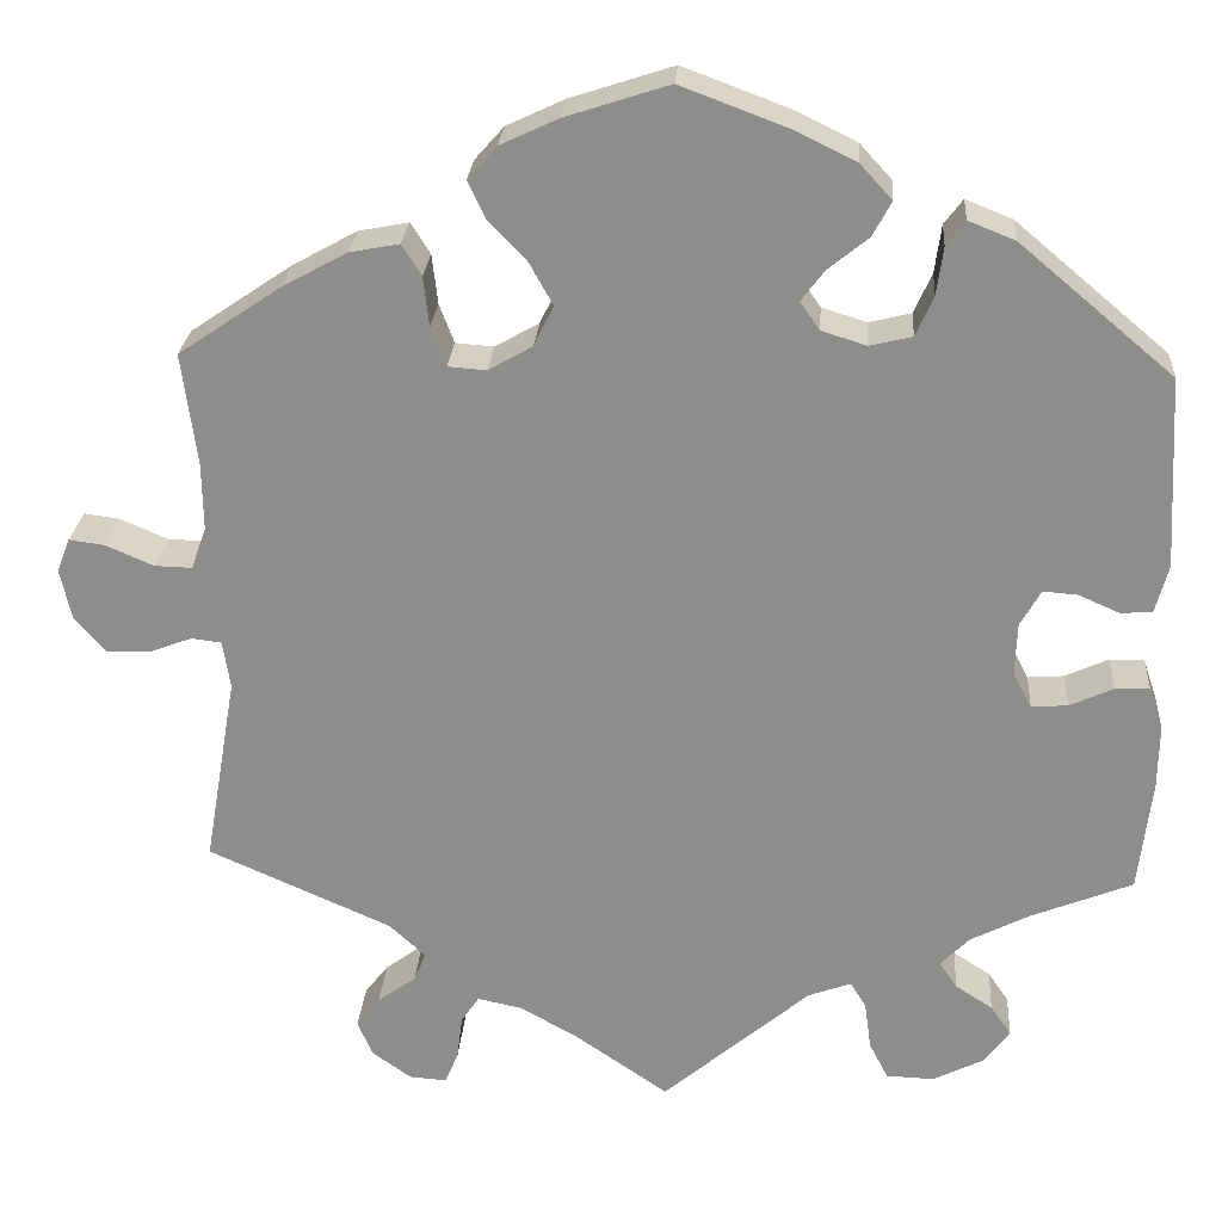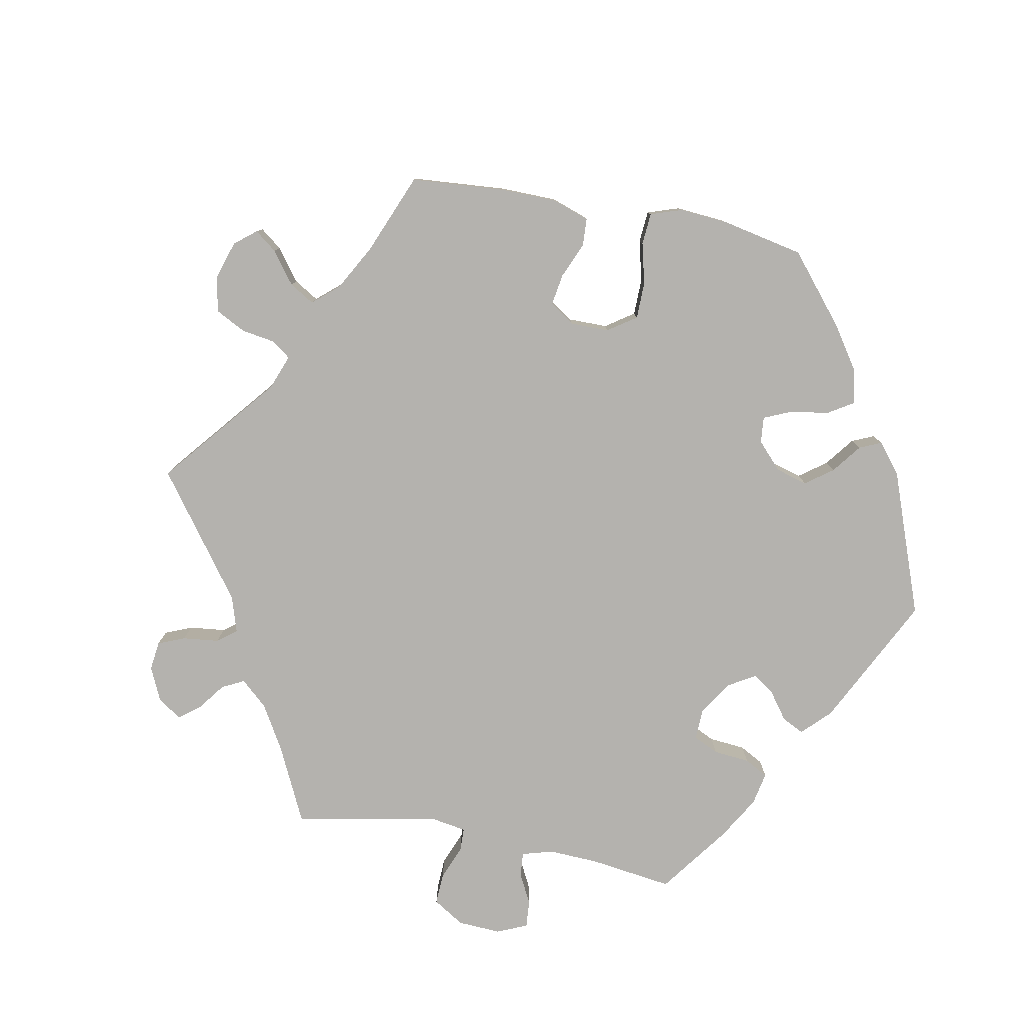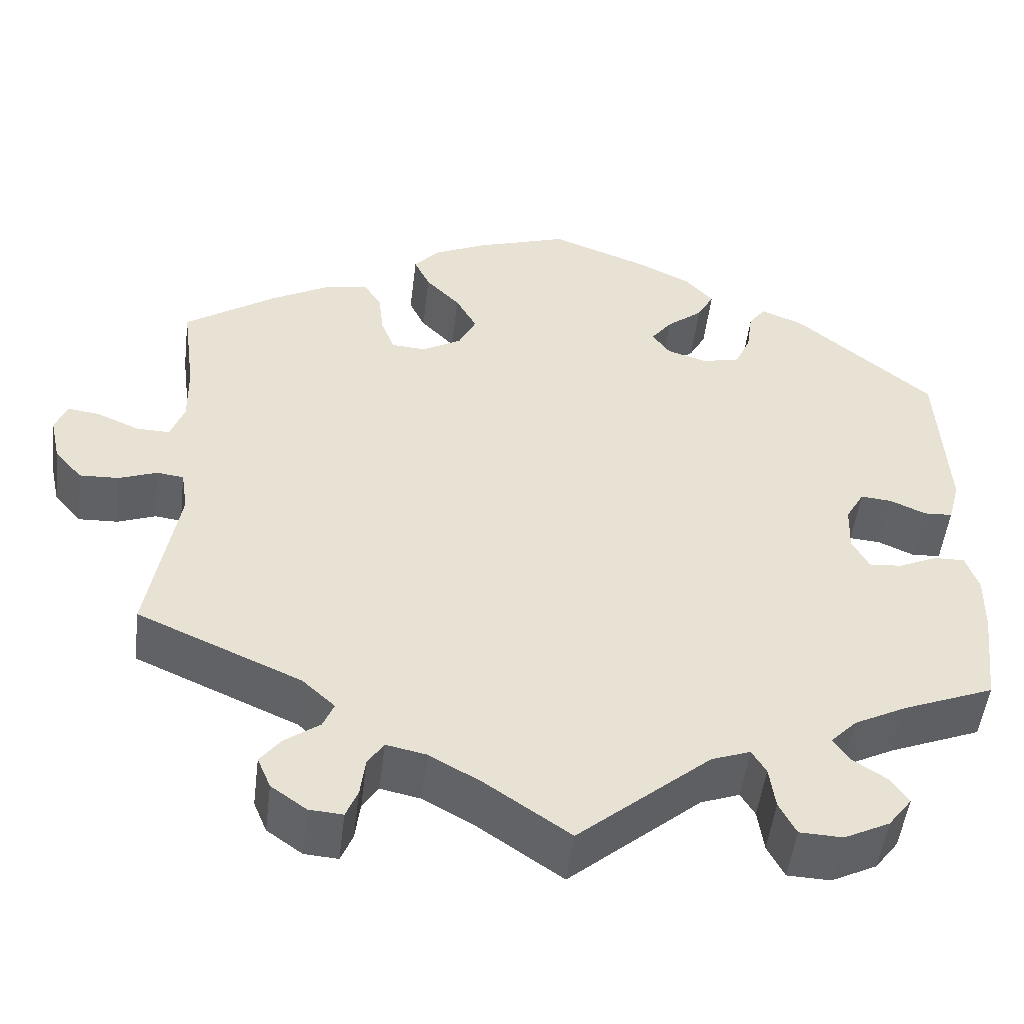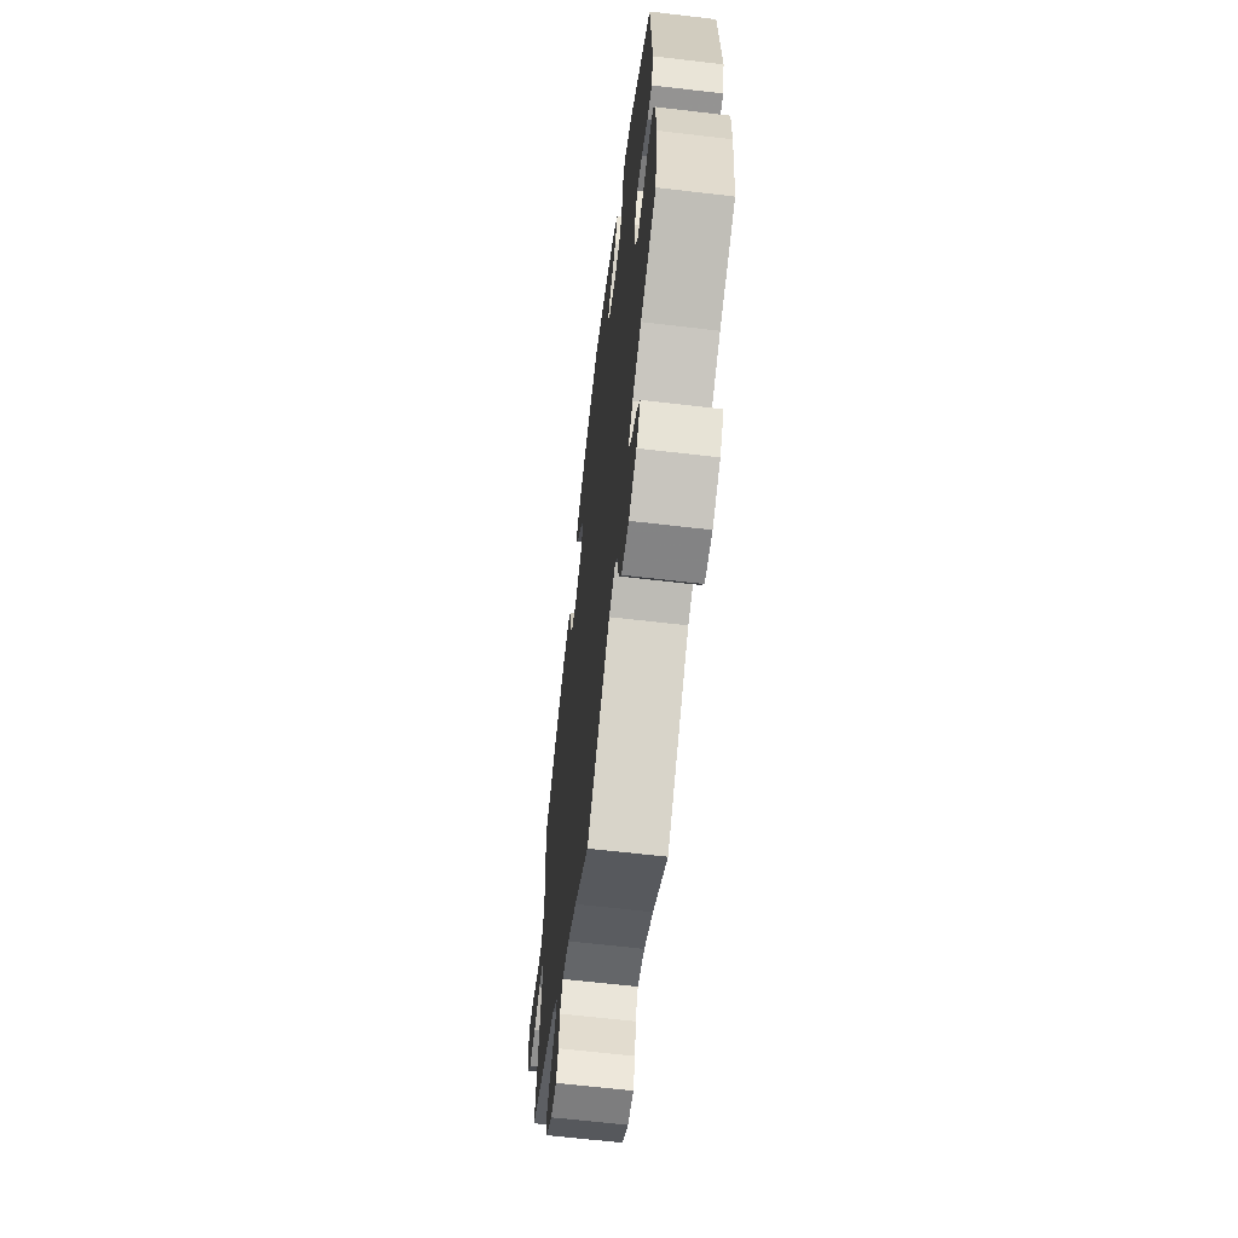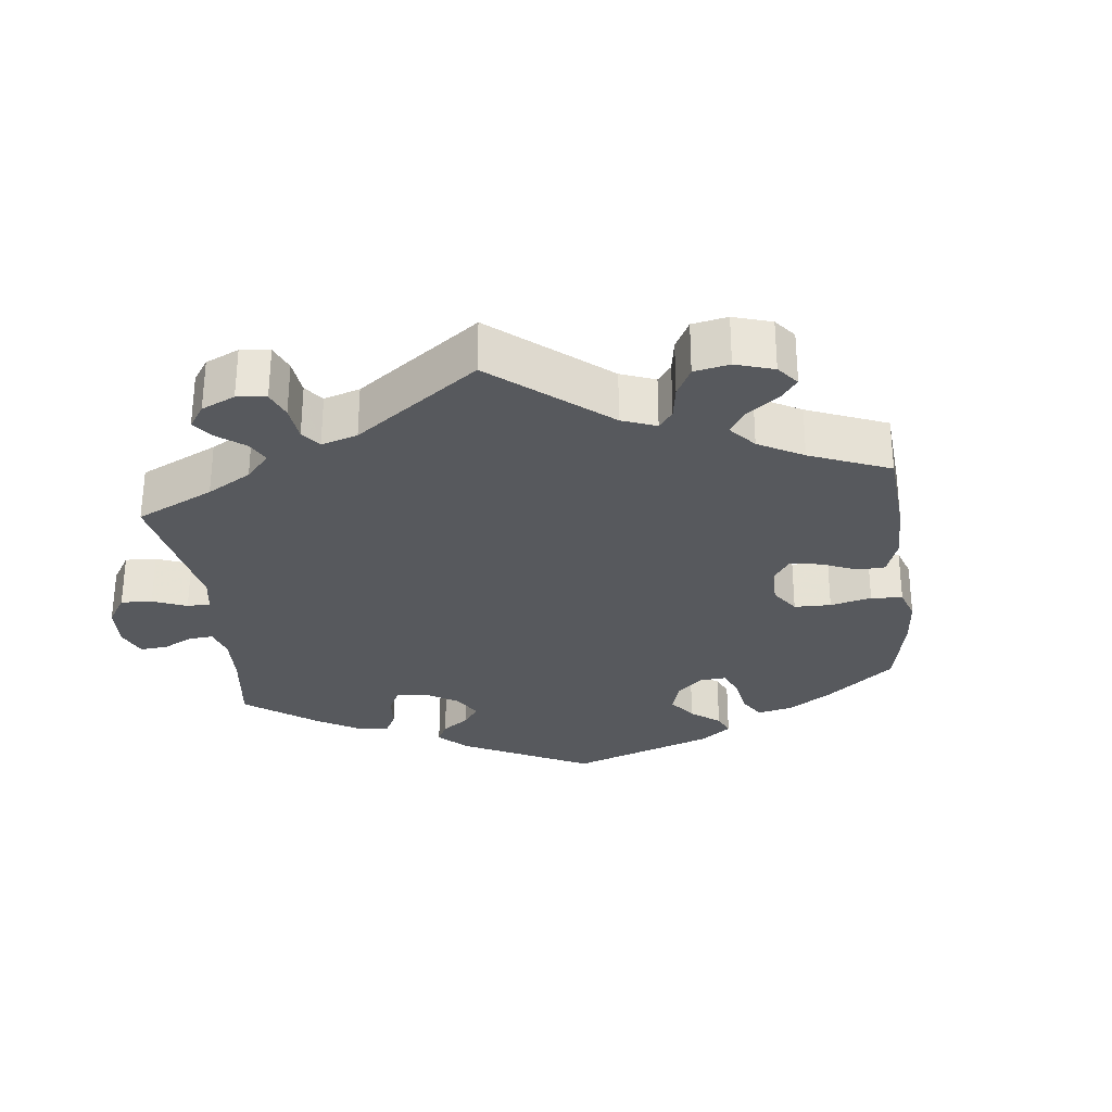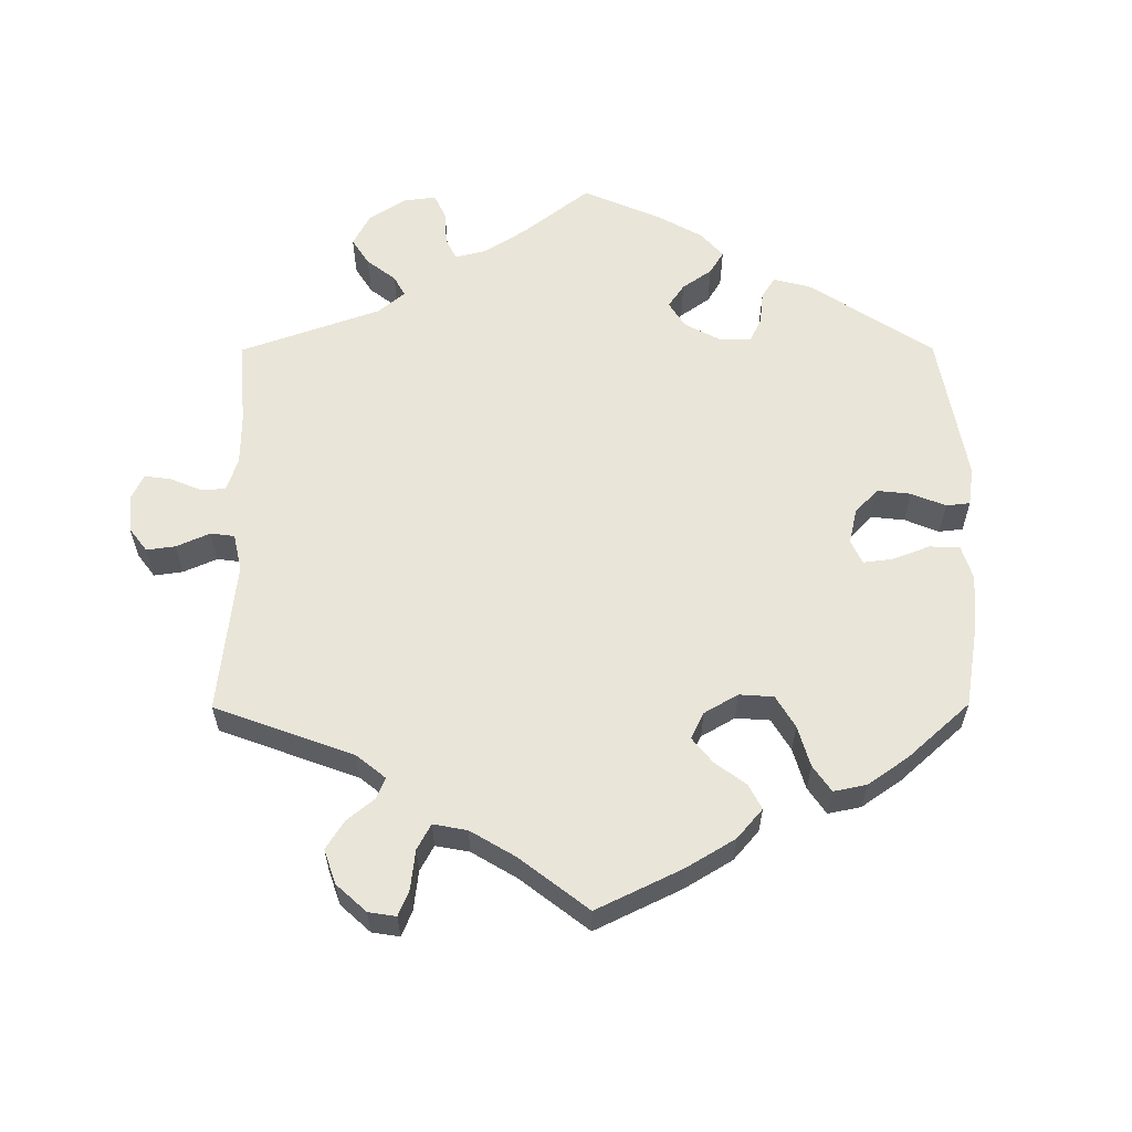
<metadata>
{"format":"obj","ext":"obj","renderer":"f3d","projection":"perspective","resolution":1024,"background":"white","views":[{"elev":25.0,"azim":4.1,"up":"+Z"},{"elev":-79.7,"azim":-40.6,"up":"+Y"},{"elev":-50.3,"azim":-6.9,"up":"+Z"},{"elev":-63.5,"azim":83.2,"up":"+Z"},{"elev":-29.6,"azim":-113.0,"up":"+Y"},{"elev":59.7,"azim":-60.2,"up":"+Y"}]}
</metadata>
<code>
v 0.511 0.07 0.085
v 0.497 0.07 0.033
v 0.463 0.07 0.031
v 0.42 0.07 0.05
v 0.383 0.07 0.053
v 0.361 0.07 0.014
v 0.359 0.07 -0.042
v 0.379 0.07 -0.08
v 0.418 0.07 -0.077
v 0.464 0.07 -0.056
v 0.501 0.07 -0.055
v 0.516 0.07 -0.1
v 0.515 0.07 -0.169
v 0.501 0.07 -0.289
v 0.392 0.07 -0.333
v 0.33 0.07 -0.365
v 0.299 0.07 -0.397
v 0.318 0.07 -0.425
v 0.358 0.07 -0.451
v 0.38 0.07 -0.483
v 0.352 0.07 -0.52
v 0.298 0.07 -0.547
v 0.247 0.07 -0.545
v 0.227 0.07 -0.506
v 0.22 0.07 -0.455
v 0.203 0.07 -0.427
v 0.157 0.07 -0.444
v 0 0.07 -0.578
v -0.099 0.07 -0.51
v -0.161 0.07 -0.475
v -0.209 0.07 -0.465
v -0.228 0.07 -0.494
v -0.234 0.07 -0.541
v -0.248 0.07 -0.575
v -0.288 0.07 -0.572
v -0.33 0.07 -0.542
v -0.346 0.07 -0.504
v -0.321 0.07 -0.472
v -0.28 0.07 -0.442
v -0.267 0.07 -0.411
v -0.306 0.07 -0.375
v -0.501 0.07 -0.289
v -0.466 0.07 -0.086
v -0.474 0.07 -0.035
v -0.506 0.07 -0.031
v -0.551 0.07 -0.048
v -0.598 0.07 -0.05
v -0.631 0.07 -0.012
v -0.643 0.07 0.043
v -0.629 0.07 0.079
v -0.591 0.07 0.074
v -0.54 0.07 0.052
v -0.5 0.07 0.051
v -0.484 0.07 0.096
v -0.485 0.07 0.168
v -0.501 0.07 0.288
v -0.392 0.07 0.362
v -0.323 0.07 0.4
v -0.27 0.07 0.41
v -0.249 0.07 0.377
v -0.243 0.07 0.324
v -0.227 0.07 0.282
v -0.186 0.07 0.279
v -0.139 0.07 0.306
v -0.118 0.07 0.349
v -0.143 0.07 0.394
v -0.184 0.07 0.437
v -0.203 0.07 0.477
v -0.172 0.07 0.512
v -0.11 0.07 0.541
v 0 0.07 0.577
v 0.115 0.07 0.534
v 0.18 0.07 0.502
v 0.214 0.07 0.465
v 0.194 0.07 0.428
v 0.151 0.07 0.393
v 0.126 0.07 0.36
v 0.147 0.07 0.33
v 0.195 0.07 0.315
v 0.24 0.07 0.326
v 0.259 0.07 0.369
v 0.266 0.07 0.42
v 0.286 0.07 0.447
v 0.336 0.07 0.427
v 0.5 0.07 0.289
v 0.511 0 0.085
v 0.497 0 0.033
v 0.463 0 0.031
v 0.42 0 0.05
v 0.383 0 0.053
v 0.361 0 0.014
v 0.359 0 -0.042
v 0.379 0 -0.08
v 0.418 0 -0.077
v 0.464 0 -0.056
v 0.501 0 -0.055
v 0.516 0 -0.1
v 0.515 0 -0.169
v 0.501 0 -0.289
v 0.392 0 -0.333
v 0.33 0 -0.365
v 0.299 0 -0.397
v 0.318 0 -0.425
v 0.358 0 -0.451
v 0.38 0 -0.483
v 0.352 0 -0.52
v 0.298 0 -0.547
v 0.247 0 -0.545
v 0.227 0 -0.506
v 0.22 0 -0.455
v 0.203 0 -0.427
v 0.157 0 -0.444
v 0 0 -0.578
v -0.099 0 -0.51
v -0.161 0 -0.475
v -0.209 0 -0.465
v -0.228 0 -0.494
v -0.234 0 -0.541
v -0.248 0 -0.575
v -0.288 0 -0.572
v -0.33 0 -0.542
v -0.346 0 -0.504
v -0.321 0 -0.472
v -0.28 0 -0.442
v -0.267 0 -0.411
v -0.306 0 -0.375
v -0.501 0 -0.289
v -0.466 0 -0.086
v -0.474 0 -0.035
v -0.506 0 -0.031
v -0.551 0 -0.048
v -0.598 0 -0.05
v -0.631 0 -0.012
v -0.643 0 0.043
v -0.629 0 0.079
v -0.591 0 0.074
v -0.54 0 0.052
v -0.5 0 0.051
v -0.484 0 0.096
v -0.485 0 0.168
v -0.501 0 0.288
v -0.392 0 0.362
v -0.323 0 0.4
v -0.27 0 0.41
v -0.249 0 0.377
v -0.243 0 0.324
v -0.227 0 0.282
v -0.186 0 0.279
v -0.139 0 0.306
v -0.118 0 0.349
v -0.143 0 0.394
v -0.184 0 0.437
v -0.203 0 0.477
v -0.172 0 0.512
v -0.11 0 0.541
v 0 0 0.577
v 0.115 0 0.534
v 0.18 0 0.502
v 0.214 0 0.465
v 0.194 0 0.428
v 0.151 0 0.393
v 0.126 0 0.36
v 0.147 0 0.33
v 0.195 0 0.315
v 0.24 0 0.326
v 0.259 0 0.369
v 0.266 0 0.42
v 0.286 0 0.447
v 0.336 0 0.427
v 0.5 0 0.289
f 81 82 83 84
f 80 81 84 85
f 79 80 85 1
f 73 74 75 76
f 73 76 77
f 72 73 77
f 71 72 77
f 70 71 77
f 69 70 77 78
f 66 67 68 69
f 65 66 69 78
f 58 59 60 61
f 58 61 62
f 55 56 57 58
f 54 55 58 62
f 53 54 62 63
f 49 50 51 52
f 49 52 53
f 48 49 53
f 45 46 47 48
f 44 45 48 53
f 41 42 43
f 40 41 43 44
f 36 37 38 39
f 34 35 36 39
f 32 33 34 39
f 31 32 39 40
f 30 31 40 44
f 27 28 29
f 26 27 29 30
f 22 23 24 25
f 22 25 26
f 21 22 26
f 18 19 20 21
f 17 18 21 26
f 16 17 26 30
f 12 13 14 15
f 9 10 11 12
f 8 9 12 15
f 7 8 15 16
f 1 2 3 4
f 1 4 5
f 79 1 5
f 64 65 78 79
f 64 79 5 6
f 44 53 63 64
f 16 30 44 64
f 6 7 16 64
f 169 168 167 166
f 170 169 166 165
f 86 170 165 164
f 161 160 159 158
f 162 161 158
f 162 158 157
f 162 157 156
f 162 156 155
f 163 162 155 154
f 154 153 152 151
f 163 154 151 150
f 146 145 144 143
f 147 146 143
f 143 142 141 140
f 147 143 140 139
f 148 147 139 138
f 137 136 135 134
f 138 137 134
f 138 134 133
f 133 132 131 130
f 138 133 130 129
f 128 127 126
f 129 128 126 125
f 124 123 122 121
f 124 121 120 119
f 124 119 118 117
f 125 124 117 116
f 129 125 116 115
f 114 113 112
f 115 114 112 111
f 110 109 108 107
f 111 110 107
f 111 107 106
f 106 105 104 103
f 111 106 103 102
f 115 111 102 101
f 100 99 98 97
f 97 96 95 94
f 100 97 94 93
f 101 100 93 92
f 89 88 87 86
f 90 89 86
f 90 86 164
f 164 163 150 149
f 91 90 164 149
f 149 148 138 129
f 149 129 115 101
f 149 101 92 91
f 1 86 87 2
f 2 87 88 3
f 3 88 89 4
f 4 89 90 5
f 5 90 91 6
f 6 91 92 7
f 7 92 93 8
f 8 93 94 9
f 9 94 95 10
f 10 95 96 11
f 11 96 97 12
f 12 97 98 13
f 13 98 99 14
f 14 99 100 15
f 15 100 101 16
f 16 101 102 17
f 17 102 103 18
f 18 103 104 19
f 19 104 105 20
f 20 105 106 21
f 21 106 107 22
f 22 107 108 23
f 23 108 109 24
f 24 109 110 25
f 25 110 111 26
f 26 111 112 27
f 27 112 113 28
f 28 113 114 29
f 29 114 115 30
f 30 115 116 31
f 31 116 117 32
f 32 117 118 33
f 33 118 119 34
f 34 119 120 35
f 35 120 121 36
f 36 121 122 37
f 37 122 123 38
f 38 123 124 39
f 39 124 125 40
f 40 125 126 41
f 41 126 127 42
f 42 127 128 43
f 43 128 129 44
f 44 129 130 45
f 45 130 131 46
f 46 131 132 47
f 47 132 133 48
f 48 133 134 49
f 49 134 135 50
f 50 135 136 51
f 51 136 137 52
f 52 137 138 53
f 53 138 139 54
f 54 139 140 55
f 55 140 141 56
f 56 141 142 57
f 57 142 143 58
f 58 143 144 59
f 59 144 145 60
f 60 145 146 61
f 61 146 147 62
f 62 147 148 63
f 63 148 149 64
f 64 149 150 65
f 65 150 151 66
f 66 151 152 67
f 67 152 153 68
f 68 153 154 69
f 69 154 155 70
f 70 155 156 71
f 71 156 157 72
f 72 157 158 73
f 73 158 159 74
f 74 159 160 75
f 75 160 161 76
f 76 161 162 77
f 77 162 163 78
f 78 163 164 79
f 79 164 165 80
f 80 165 166 81
f 81 166 167 82
f 82 167 168 83
f 83 168 169 84
f 84 169 170 85
f 85 170 86 1

</code>
